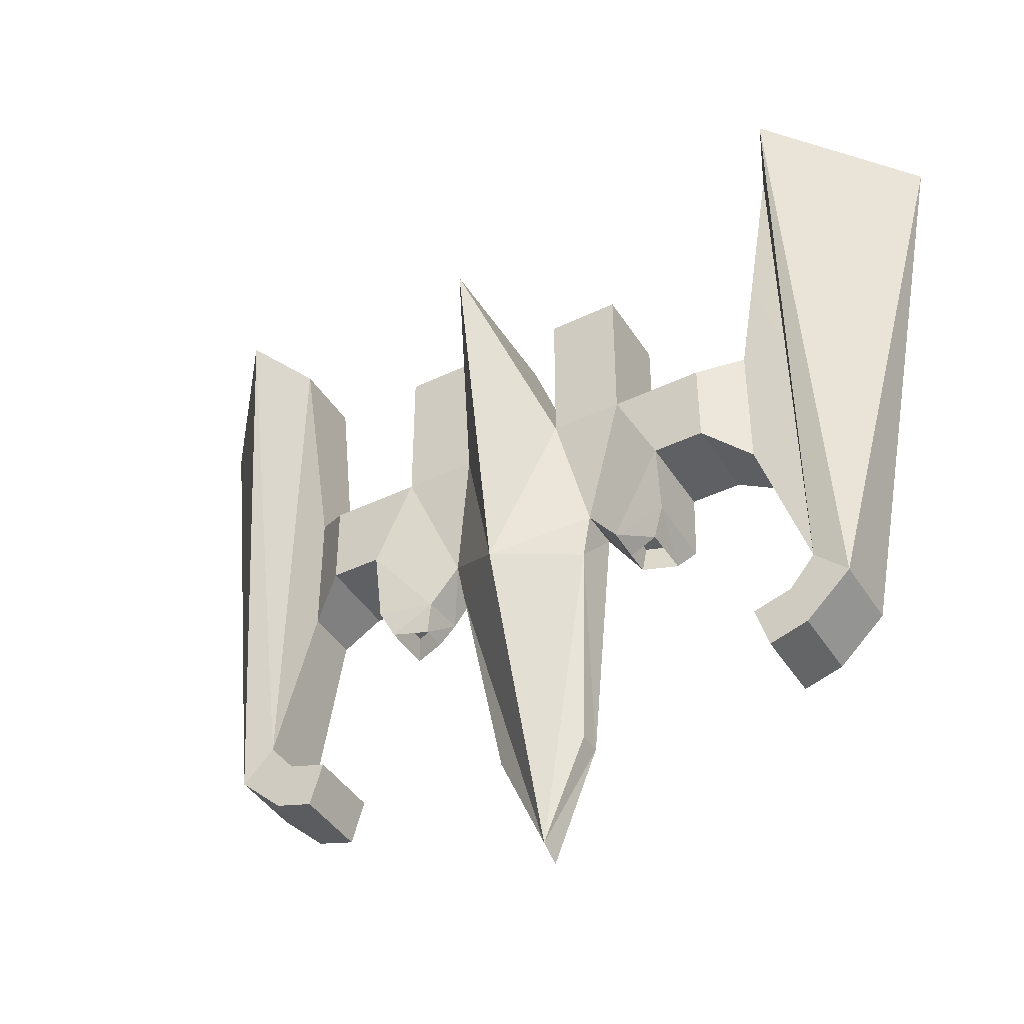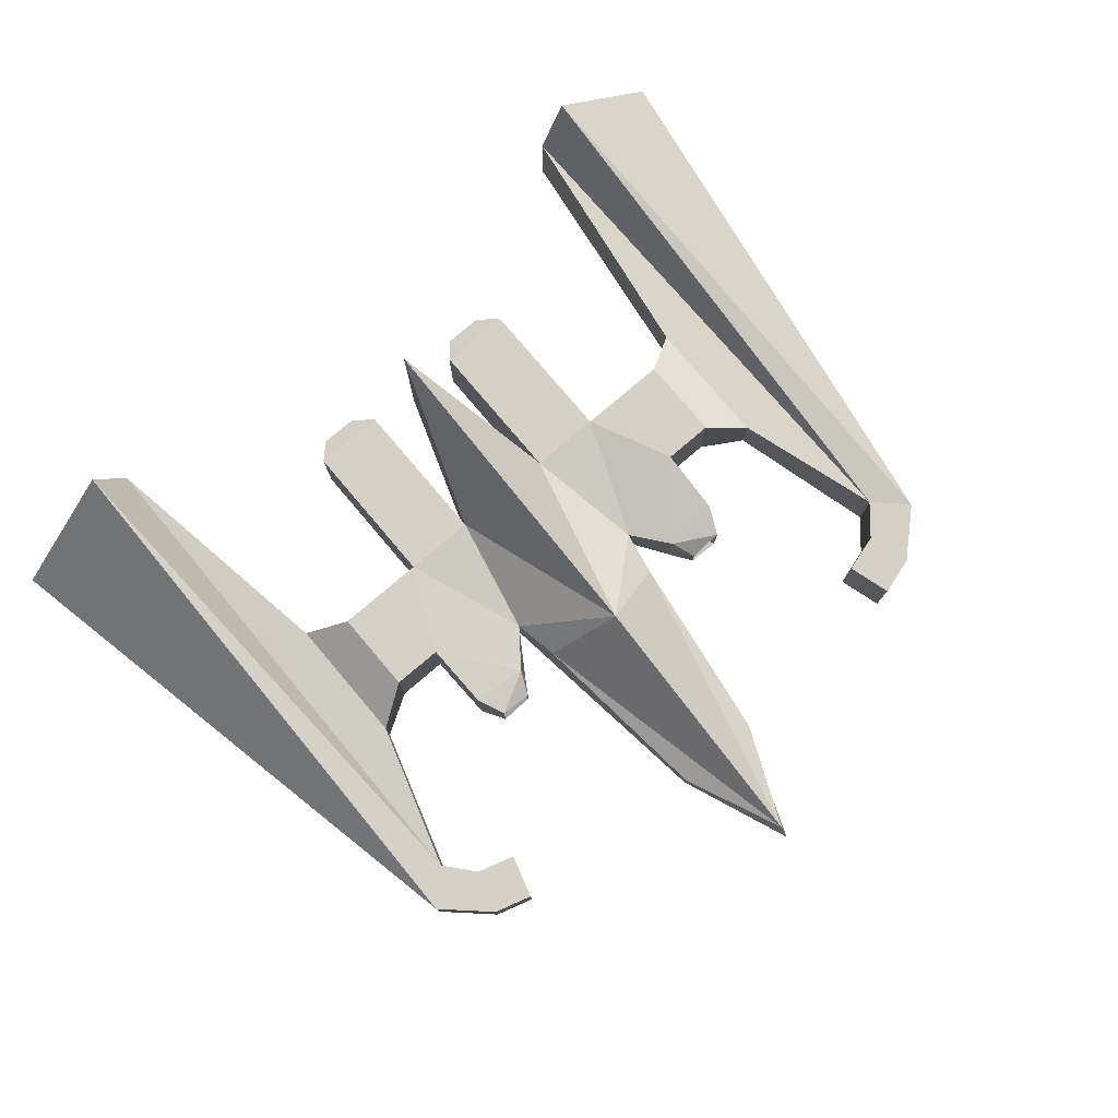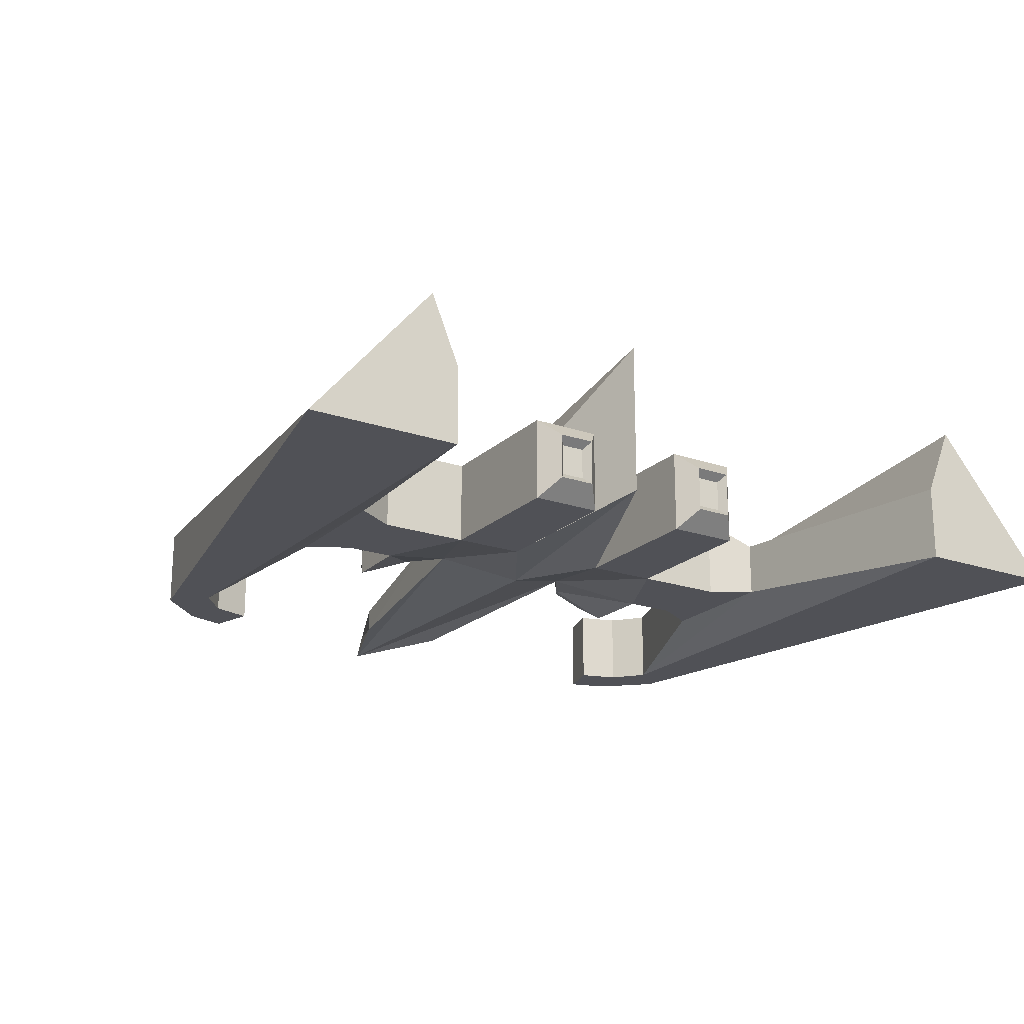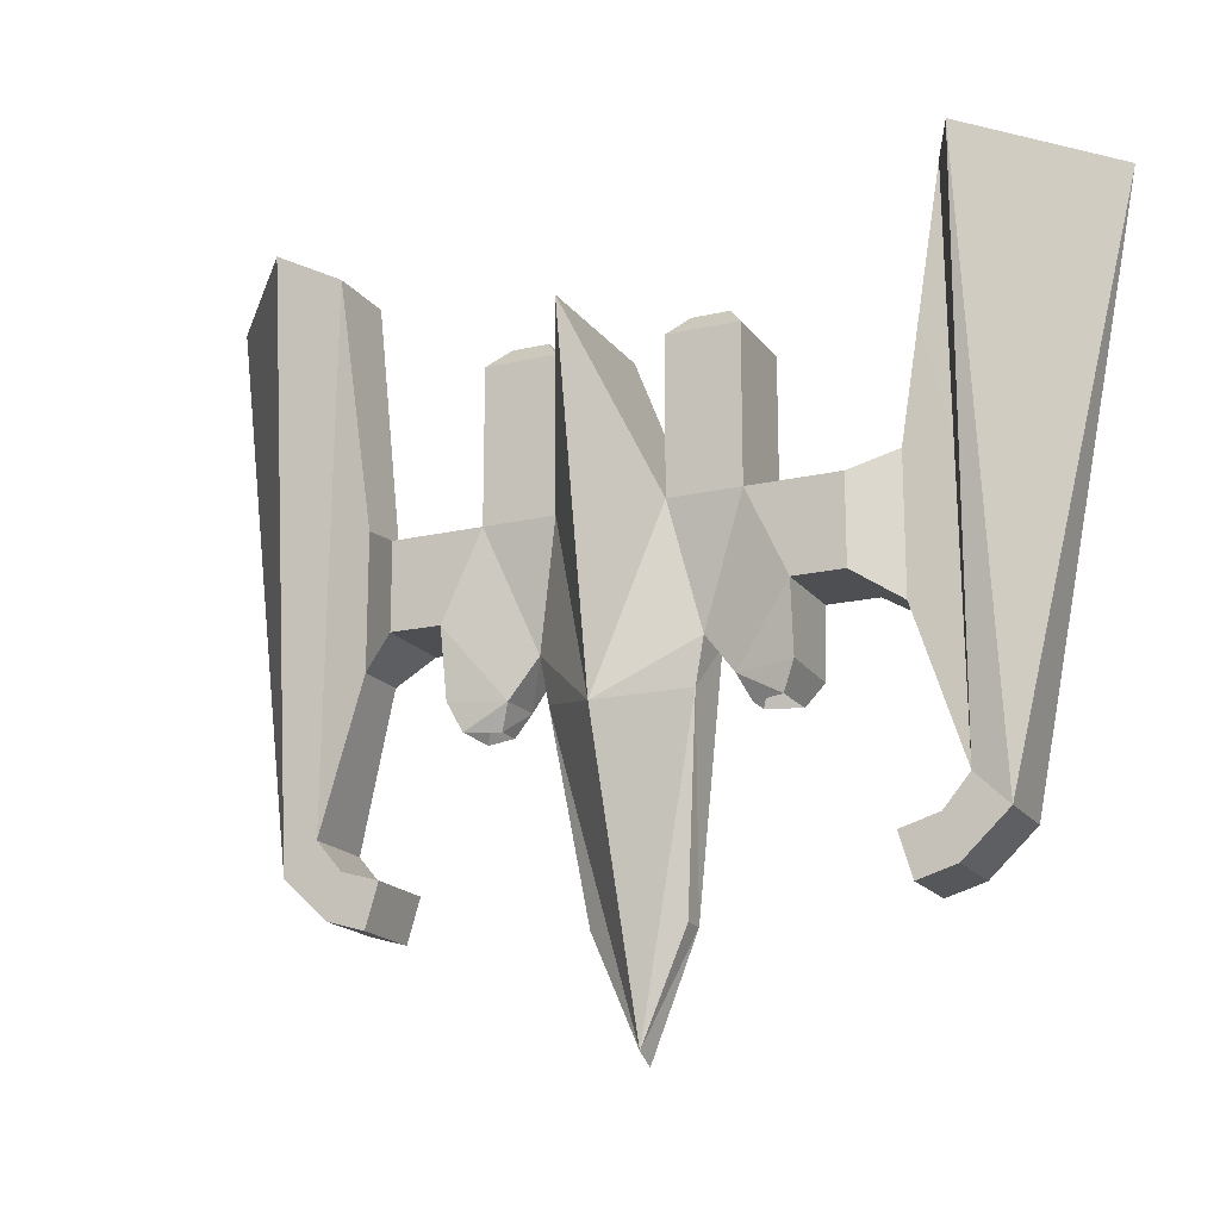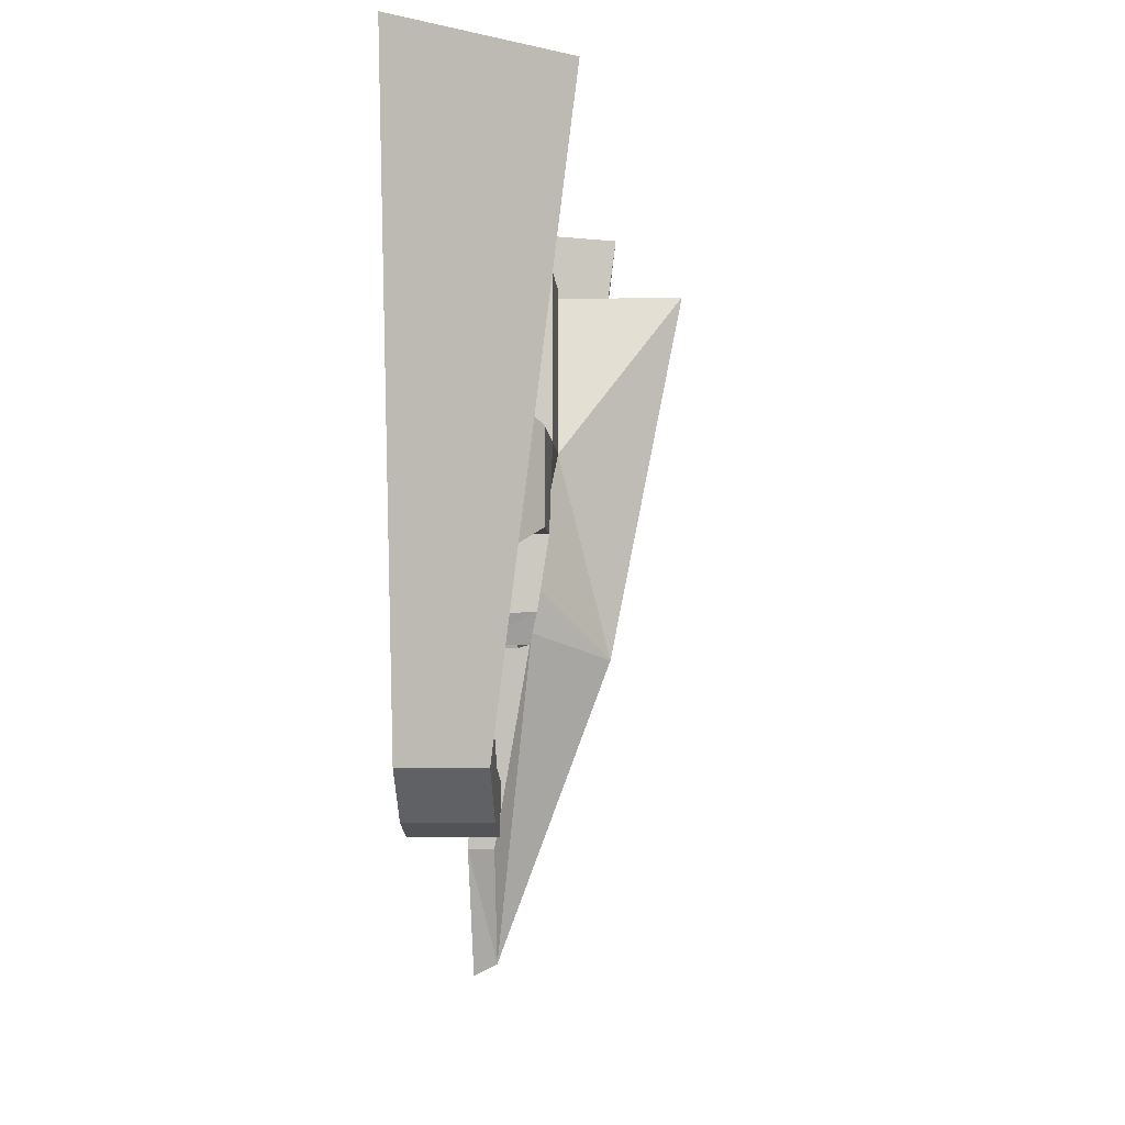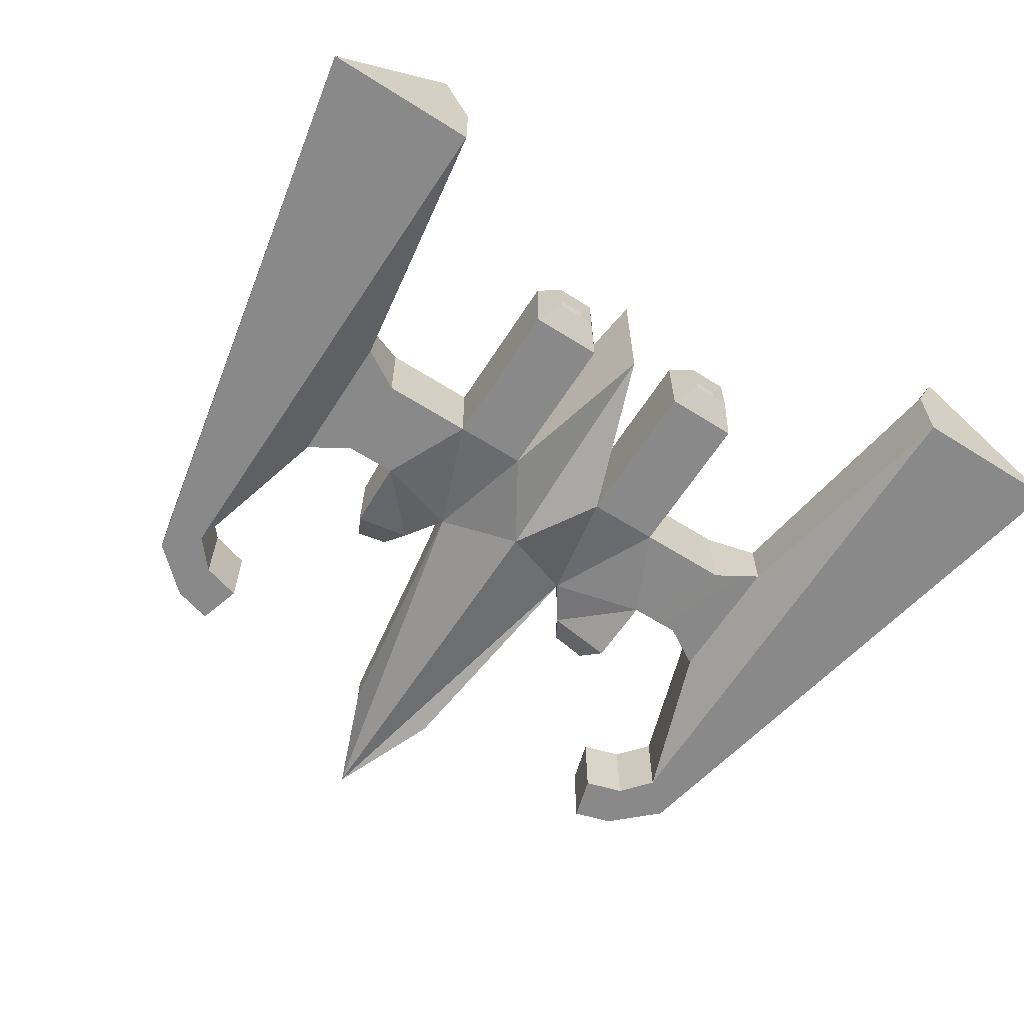
<metadata>
{"format":"obj","ext":"obj","renderer":"f3d","projection":"perspective","resolution":1024,"background":"white","views":[{"elev":-42.6,"azim":-150.1,"up":"+Z"},{"elev":78.7,"azim":139.7,"up":"+Y"},{"elev":-20.4,"azim":-32.1,"up":"+Y"},{"elev":-17.7,"azim":-155.4,"up":"+Z"},{"elev":-5.9,"azim":93.8,"up":"+Z"},{"elev":-63.0,"azim":-32.6,"up":"+Y"}]}
</metadata>
<code>
o Cube.001
v 3.821 1 -1
v 4.997 1 1
v 4.997 1 -1
v 5.954 -0.9979 -1.568
v 7.06 0.2038 -5.027
v 7.06 -1.589 -5.027
v 3.821 -1 -1
v 4.997 -1 1
v 2.882 -1 1
v 1.217 1 1
v 0 -0.2286 4.592
v 1.217 -1 1
v 2.882 1 4.542
v 2.882 1 1
v 2.485 0.5487 -2.66
v 1.798 0.4871 -1.765
v -0 -1 -1
v 1.798 -0.4871 -1.765
v 0 2.042 -3.307
v 2.399 -0.4178 -2.685
v 3.784 0.7533 -2.565
v 3.783 -1 -2.621
v 1.217 -1 4.542
v 2.882 -1 4.542
v 1.217 1 4.542
v 5.954 -0.9979 1.568
v 6.91 -1.589 7.644
v 5.954 0.3053 1.568
v 5.954 0.3053 -1.568
v 6.91 0.2038 7.644
v 4.997 -1 -1
v -1e-06 -0.8756 -10.01
v 1.601 0.4738 -2.824
v 7.822 0.2038 -5.768
v 10.47 -1.589 7.644
v 7.822 -1.589 -5.768
v 7.58 1.838 7.644
v 6.458 -1.589 -5.745
v 6.759 -1.589 -6.764
v 5.865 -1.589 -7.028
v 6.458 0.2038 -5.745
v 6.759 0.2038 -6.764
v 5.865 0.2038 -7.028
v 5.563 0.2038 -6.009
v 5.563 -1.589 -6.009
v 1e-06 3.611 4.592
v -0 -0.3779 -9.753
v 1.052 -0.3466 -7.314
v 1.052 -0.9068 -7.314
v 1.617 -0.5457 5.023
v 2.482 -0.5457 5.023
v 2.482 0.5457 5.023
v 1.617 0.5457 5.023
v 2.332 -0.3704 4.825
v 1.767 0.3704 4.825
v 2.332 0.3704 4.825
v 1.767 -0.3704 4.825
v 3.487 0.5776 -3.207
v 3.487 -0.5776 -3.207
v 2.733 -0.2844 -3.214
v 2.733 0.2844 -3.214
v 3.317 0.3242 -2.759
v 3.317 -0.3242 -2.759
v 2.903 -0.1631 -2.763
v 2.903 0.1631 -2.763
v -3.821 1 -1
v -4.997 1 -1
v -4.997 1 1
v -5.954 -0.9979 -1.568
v -7.06 -1.589 -5.027
v -7.06 0.2038 -5.027
v -3.821 -1 -1
v -2.882 -1 1
v -4.997 -1 1
v -1.217 1 1
v -1.217 -1 1
v -2.882 1 1
v -2.882 1 4.542
v -1.798 0.4871 -1.765
v -2.485 0.5487 -2.66
v -1.798 -0.4871 -1.765
v -2.399 -0.4178 -2.685
v -3.784 0.7533 -2.565
v -3.783 -1 -2.621
v -1.217 -1 4.542
v -2.882 -1 4.542
v -1.217 1 4.542
v -5.954 -0.9979 1.568
v -6.91 -1.589 7.644
v -5.954 0.3053 1.568
v -5.954 0.3053 -1.568
v -6.91 0.2038 7.644
v -4.997 -1 -1
v -1.601 0.4738 -2.824
v -7.822 0.2038 -5.768
v -7.822 -1.589 -5.768
v -10.47 -1.589 7.644
v -7.58 1.838 7.644
v -6.759 -1.589 -6.764
v -6.458 -1.589 -5.745
v -5.865 -1.589 -7.028
v -6.458 0.2038 -5.745
v -6.759 0.2038 -6.764
v -5.865 0.2038 -7.028
v -5.563 0.2038 -6.009
v -5.563 -1.589 -6.009
v -1.052 -0.9068 -7.314
v -1.052 -0.3466 -7.314
v -1.617 -0.5457 5.023
v -2.482 -0.5457 5.023
v -2.482 0.5457 5.023
v -1.617 0.5457 5.023
v -2.332 -0.3704 4.825
v -1.767 0.3704 4.825
v -2.332 0.3704 4.825
v -1.767 -0.3704 4.825
v -3.487 0.5776 -3.207
v -3.487 -0.5776 -3.207
v -2.733 -0.2844 -3.214
v -2.733 0.2844 -3.214
v -3.317 0.3242 -2.759
v -3.317 -0.3242 -2.759
v -2.903 -0.1631 -2.763
v -2.903 0.1631 -2.763
f 1 2 3
f 4 5 6
f 7 8 9
f 10 11 12
f 2 9 8
f 10 13 14
f 1 15 16
f 17 12 11
f 18 9 12
f 19 10 16
f 16 14 1
f 16 20 18
f 7 21 1
f 7 20 22
f 9 23 12
f 14 24 9
f 12 25 10
f 26 6 27
f 28 5 29
f 26 30 28
f 8 28 2
f 2 29 3
f 31 26 8
f 32 18 17
f 19 16 33
f 33 16 18
f 34 35 36
f 30 35 37
f 6 35 27
f 36 38 39
f 38 40 39
f 34 41 5
f 36 42 34
f 5 38 6
f 39 43 42
f 41 43 44
f 41 45 38
f 4 29 5
f 7 31 8
f 1 3 31
f 10 46 11
f 2 14 9
f 10 25 13
f 47 48 49
f 1 21 15
f 17 18 12
f 18 7 9
f 16 15 20
f 7 22 21
f 7 18 20
f 9 24 23
f 14 13 24
f 12 23 25
f 5 30 37
f 26 4 6
f 28 30 5
f 26 27 30
f 8 26 28
f 31 4 26
f 31 3 29
f 32 49 18
f 33 48 47
f 18 49 33
f 49 48 33
f 34 37 35
f 30 27 35
f 6 36 35
f 36 6 38
f 38 45 40
f 34 42 41
f 5 41 38
f 41 42 43
f 41 44 45
f 50 24 51
f 52 25 53
f 52 24 13
f 53 23 50
f 54 50 51
f 55 52 53
f 54 52 56
f 55 50 57
f 58 15 21
f 59 20 60
f 61 20 15
f 59 21 22
f 62 61 58
f 63 60 64
f 65 60 61
f 62 59 63
f 50 23 24
f 52 13 25
f 52 51 24
f 53 25 23
f 54 57 50
f 55 56 52
f 54 51 52
f 55 53 50
f 58 61 15
f 59 22 20
f 61 60 20
f 59 58 21
f 62 65 61
f 63 59 60
f 65 64 60
f 62 58 59
f 66 67 68
f 69 70 71
f 72 73 74
f 75 76 11
f 68 74 73
f 75 77 78
f 66 79 80
f 17 11 76
f 81 76 73
f 19 79 75
f 79 66 77
f 79 81 82
f 72 66 83
f 72 84 82
f 73 76 85
f 77 73 86
f 76 75 87
f 88 89 70
f 90 91 71
f 88 90 92
f 74 68 90
f 68 67 91
f 93 74 88
f 32 17 81
f 47 19 17
f 19 94 79
f 94 81 79
f 95 96 97
f 92 98 97
f 70 89 97
f 96 99 100
f 100 99 101
f 95 71 102
f 96 95 103
f 71 70 100
f 99 103 104
f 102 105 104
f 102 100 106
f 69 71 91
f 72 74 93
f 66 93 67
f 75 11 46
f 68 73 77
f 75 78 87
f 47 107 108
f 66 80 83
f 17 76 81
f 81 73 72
f 79 82 80
f 72 83 84
f 72 82 81
f 73 85 86
f 77 86 78
f 76 87 85
f 71 98 92
f 88 70 69
f 90 71 92
f 88 92 89
f 74 90 88
f 93 88 69
f 93 91 67
f 32 81 107
f 47 17 32
f 94 47 108
f 81 94 107
f 107 94 108
f 95 97 98
f 92 97 89
f 70 97 96
f 96 100 70
f 100 101 106
f 95 102 103
f 71 100 102
f 102 104 103
f 102 106 105
f 109 110 86
f 111 112 87
f 111 78 86
f 112 109 85
f 113 110 109
f 114 112 111
f 113 115 111
f 114 116 109
f 117 83 80
f 118 119 82
f 120 80 82
f 118 84 83
f 121 117 120
f 122 123 119
f 124 120 119
f 121 122 118
f 109 86 85
f 111 87 78
f 111 86 110
f 112 85 87
f 113 109 116
f 114 111 115
f 113 111 110
f 114 109 112
f 117 80 120
f 118 82 84
f 120 82 119
f 118 83 117
f 121 120 124
f 122 119 118
f 124 119 123
f 121 118 117
f 47 19 33
f 47 94 19
f 47 49 32
f 1 14 2
f 16 10 14
f 2 28 29
f 55 54 56
f 62 64 65
f 55 57 54
f 62 63 64
f 47 32 107
f 66 68 77
f 79 77 75
f 68 91 90
f 114 115 113
f 121 124 123
f 114 113 116
f 121 123 122
f 1 31 7
f 5 37 34
f 31 29 4
f 44 40 45
f 19 46 10
f 36 39 42
f 44 43 40
f 39 40 43
f 66 72 93
f 71 95 98
f 93 69 91
f 105 106 101
f 19 75 46
f 96 103 99
f 105 101 104
f 99 104 101

</code>
